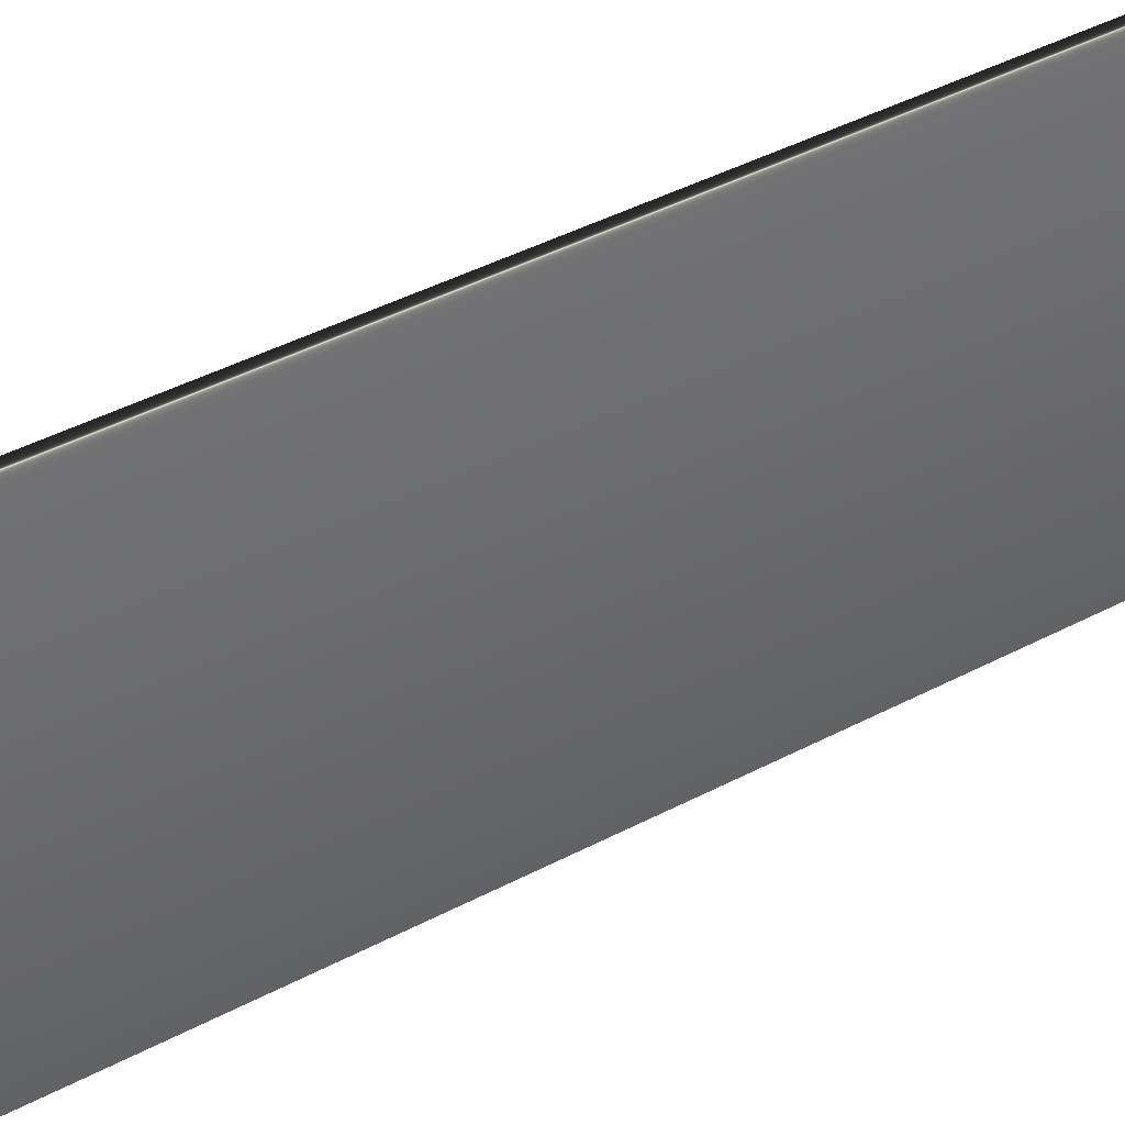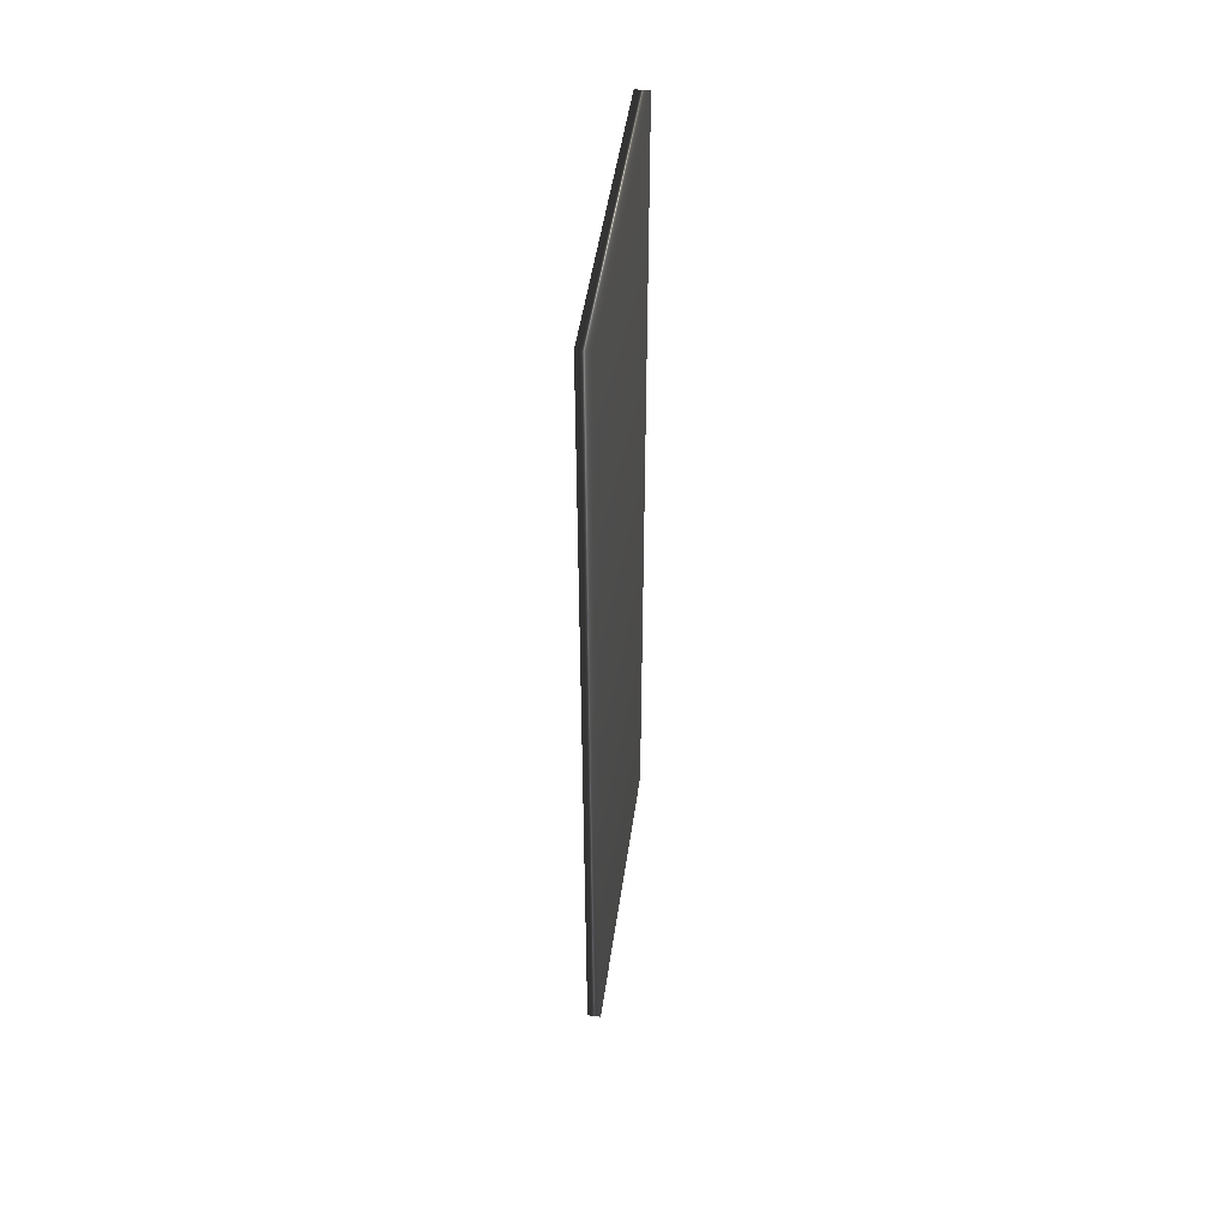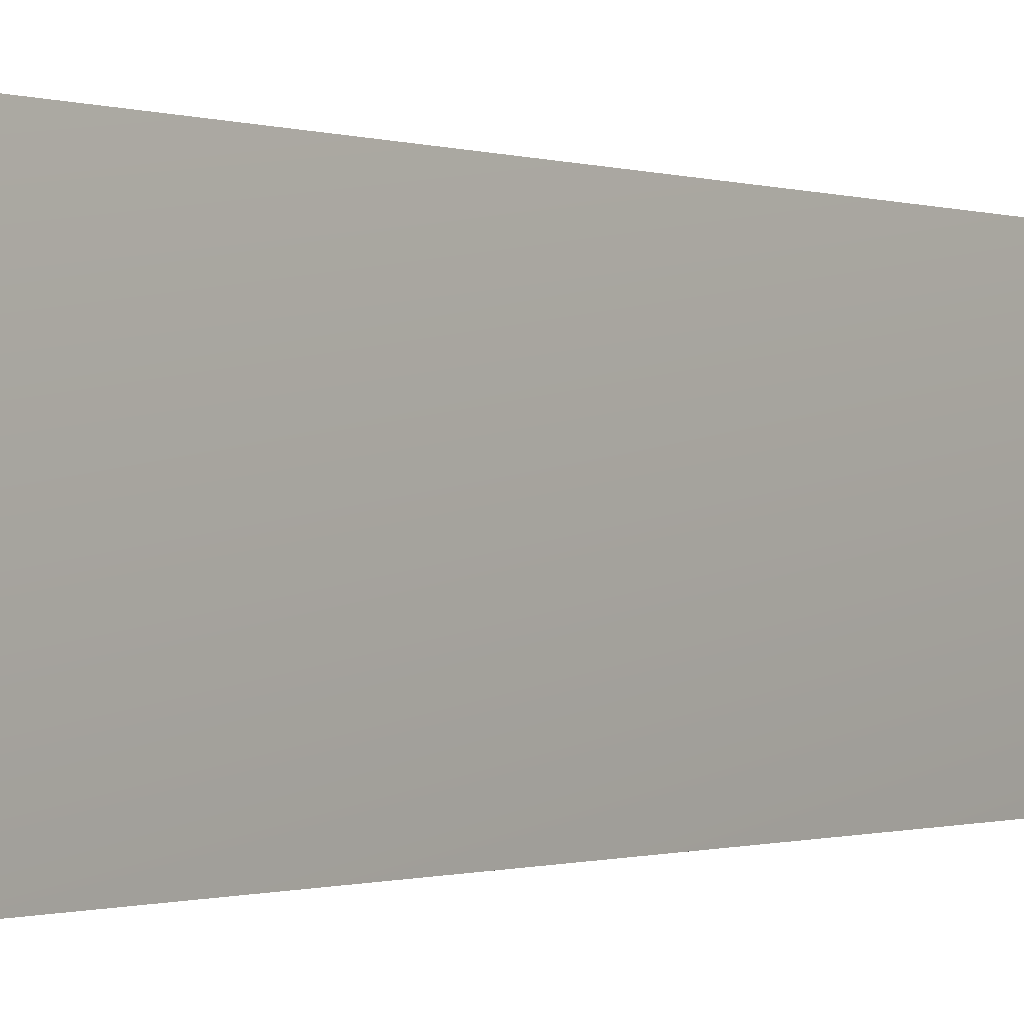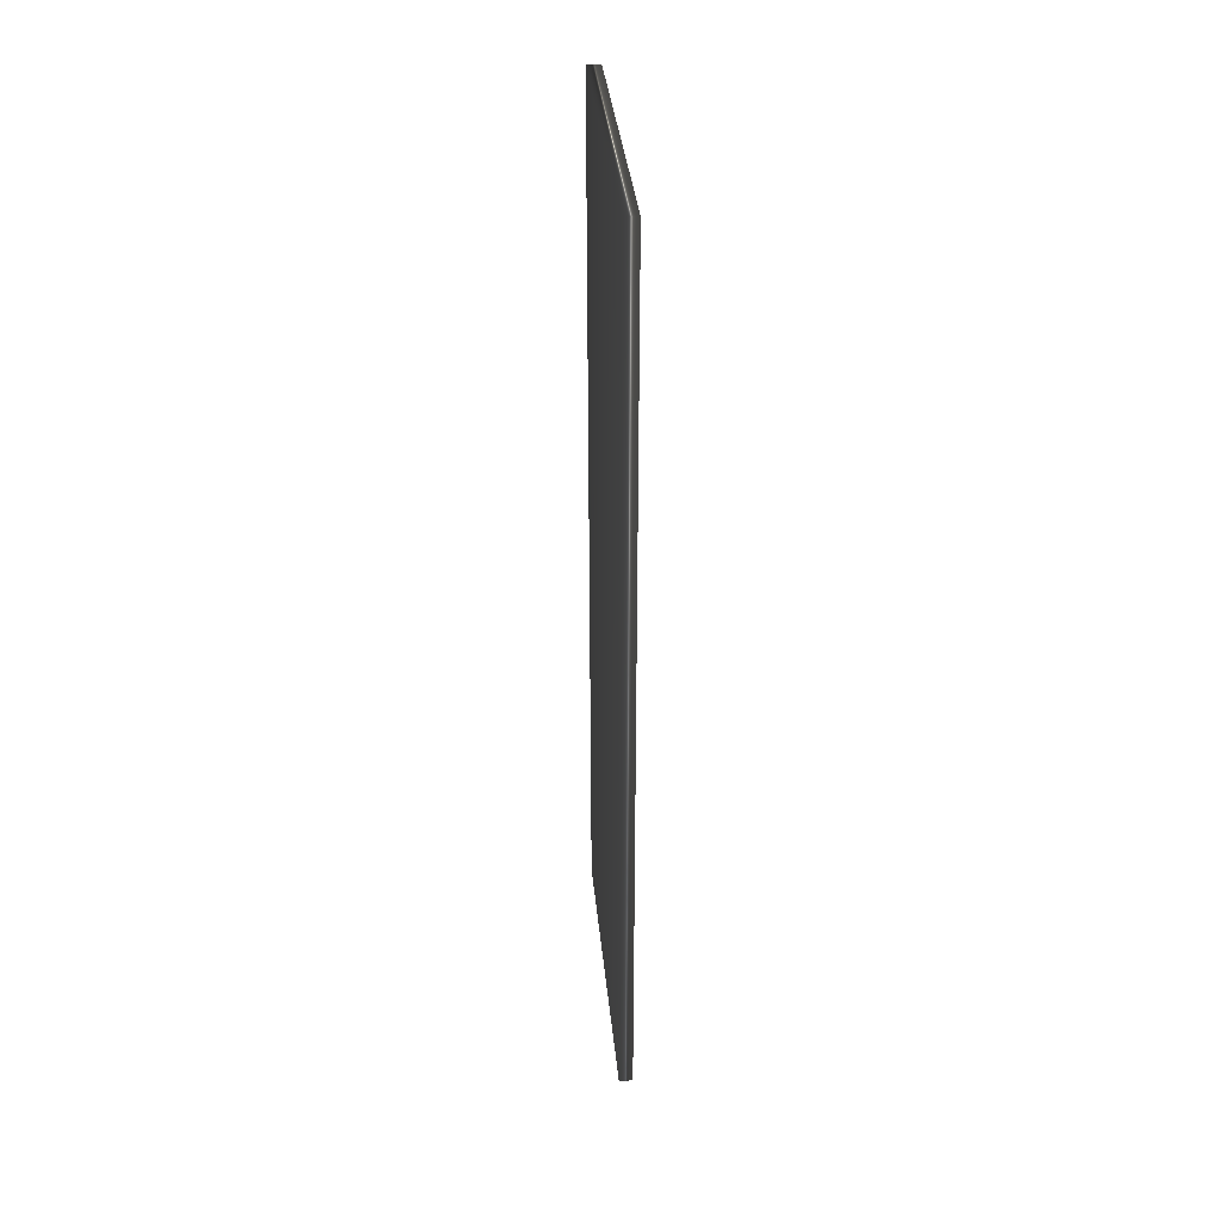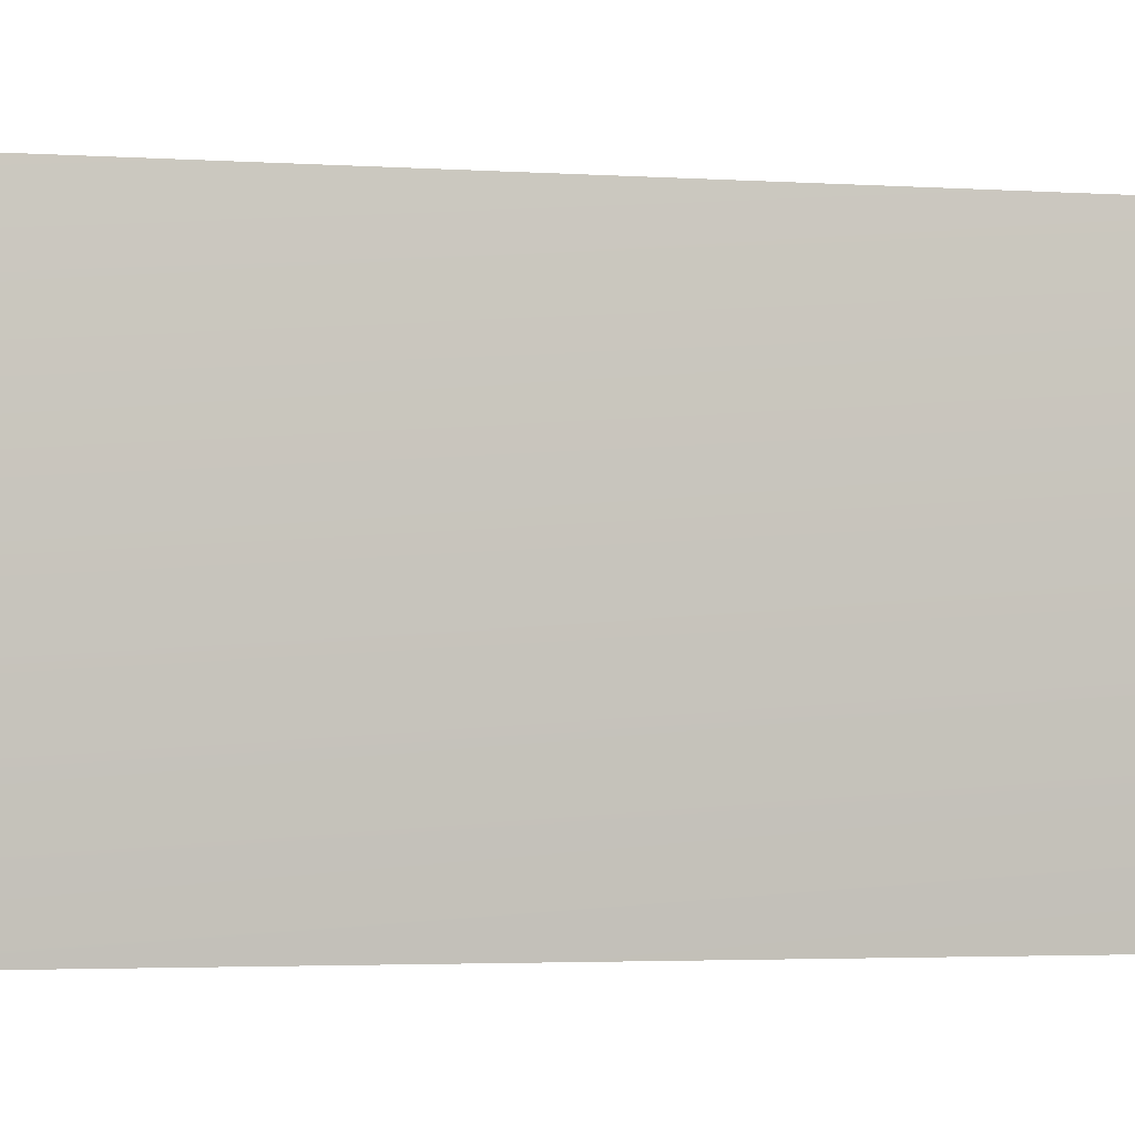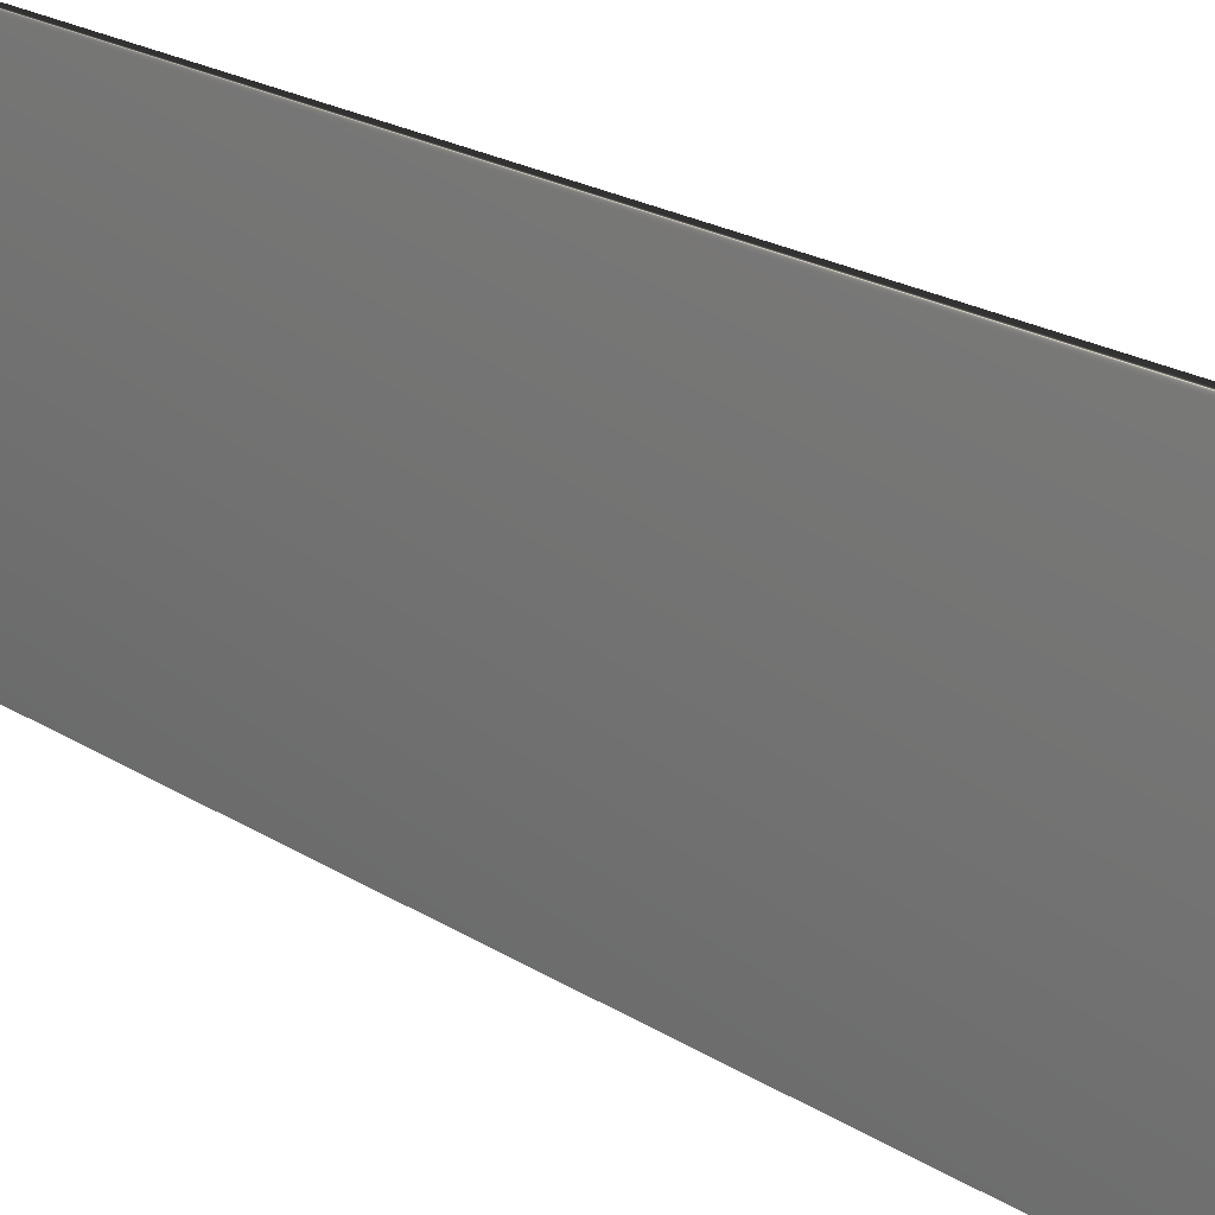
<metadata>
{"format":"obj","ext":"obj","renderer":"f3d","projection":"perspective","resolution":1024,"background":"white","views":[{"elev":40.2,"azim":-123.5,"up":"+Y"},{"elev":49.5,"azim":8.1,"up":"+Z"},{"elev":-0.5,"azim":37.0,"up":"+Y"},{"elev":35.4,"azim":-5.5,"up":"+Z"},{"elev":-2.2,"azim":-107.3,"up":"+Y"},{"elev":19.3,"azim":140.9,"up":"+Y"}]}
</metadata>
<code>
v 7.8 37.25 -19.87
v 7.8 23.75 -19.87
v 7.196 37.25 -19.87
v 7.196 23.75 -19.87
v 7.8 23.75 20.53
v 7.8 37.25 20.53
v 7.196 23.75 20.53
v 7.196 37.25 20.53
f 1 2 3
f 3 2 4
f 2 1 5
f 5 1 6
f 2 5 4
f 4 5 7
f 6 1 8
f 8 1 3
f 7 8 4
f 4 8 3
f 5 6 7
f 7 6 8

</code>
